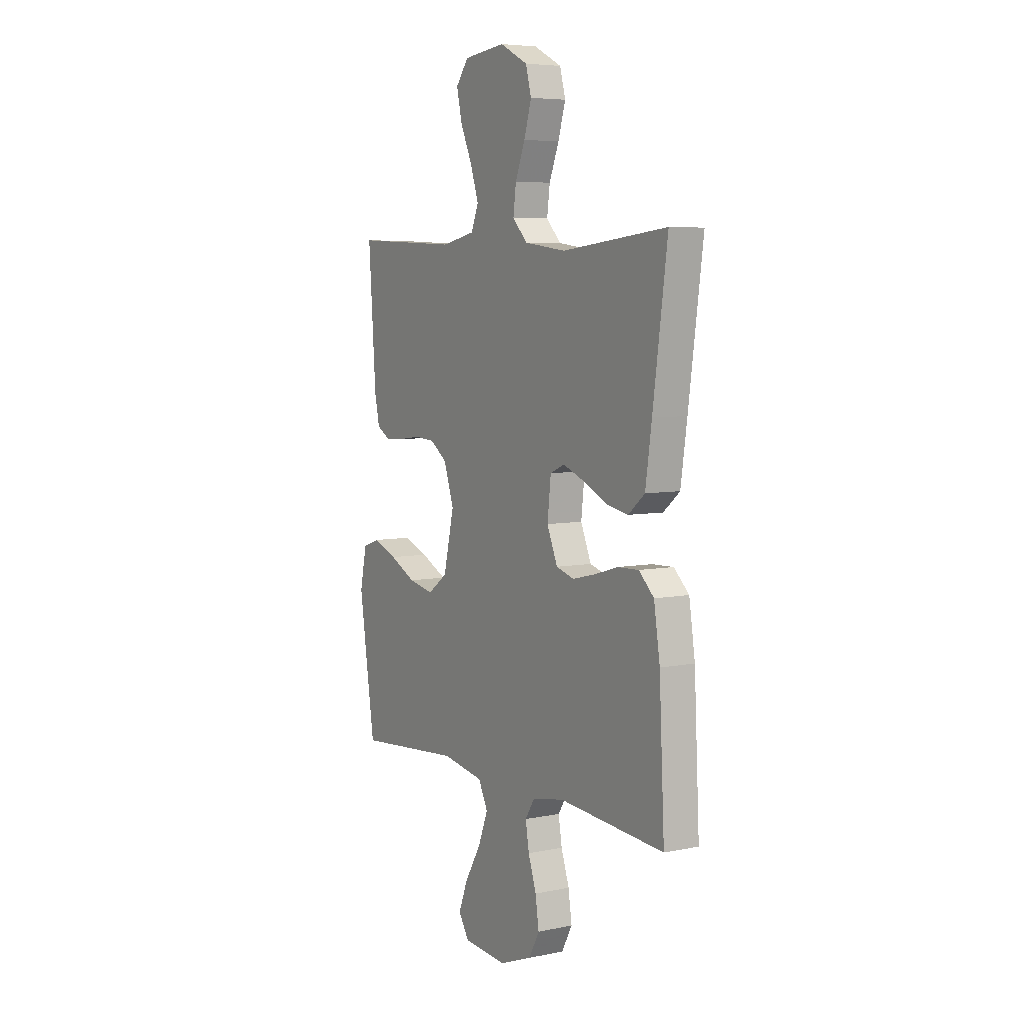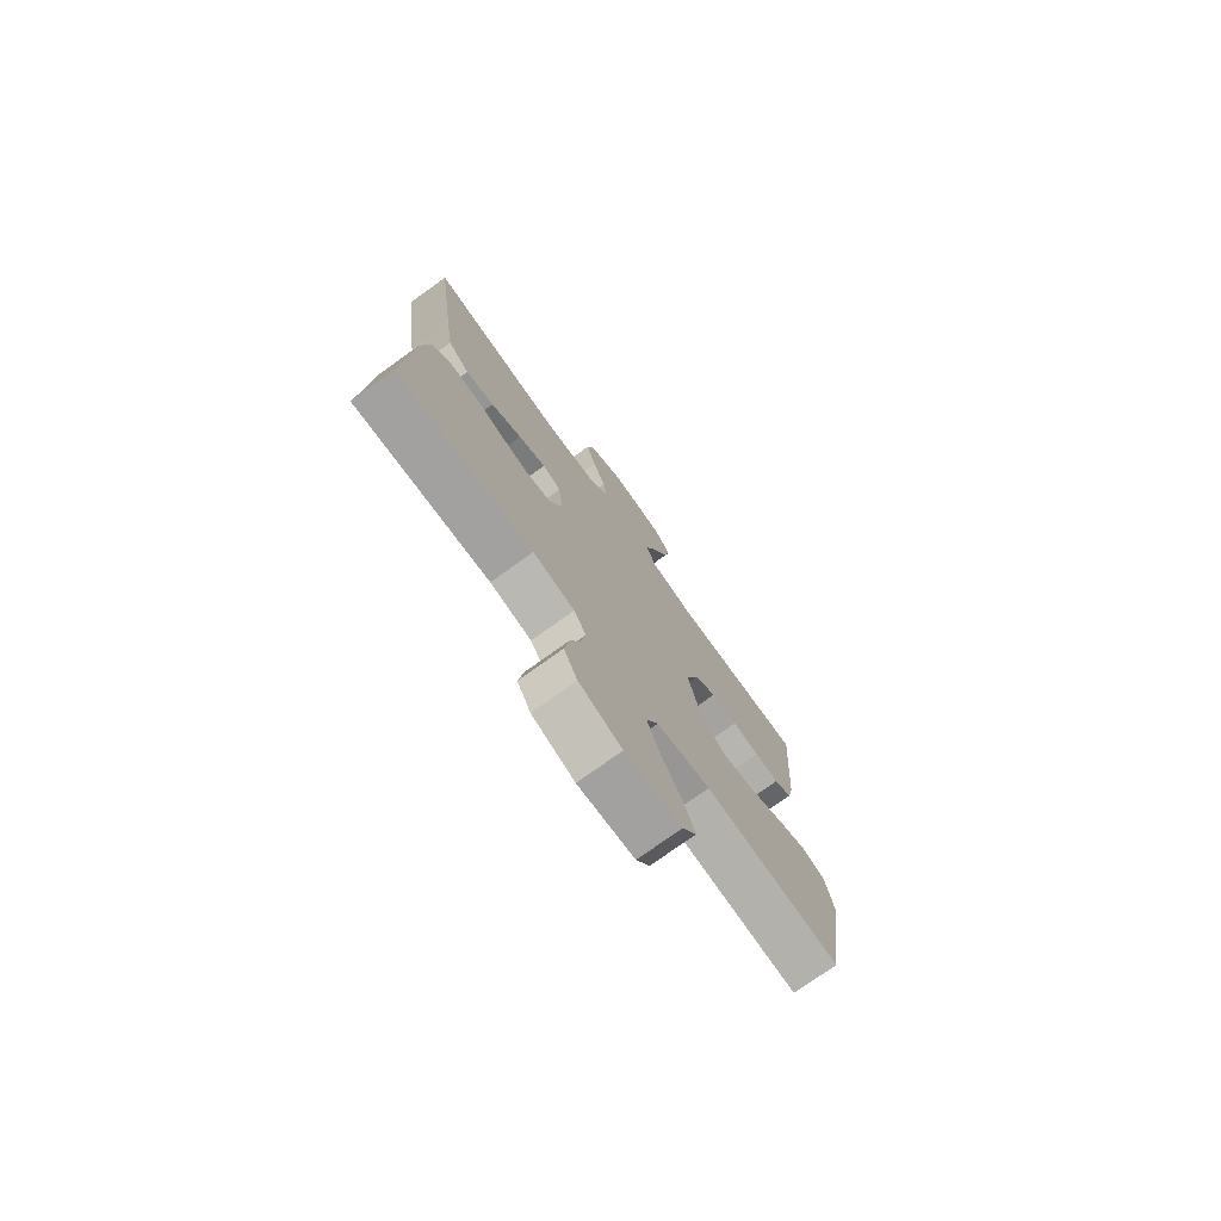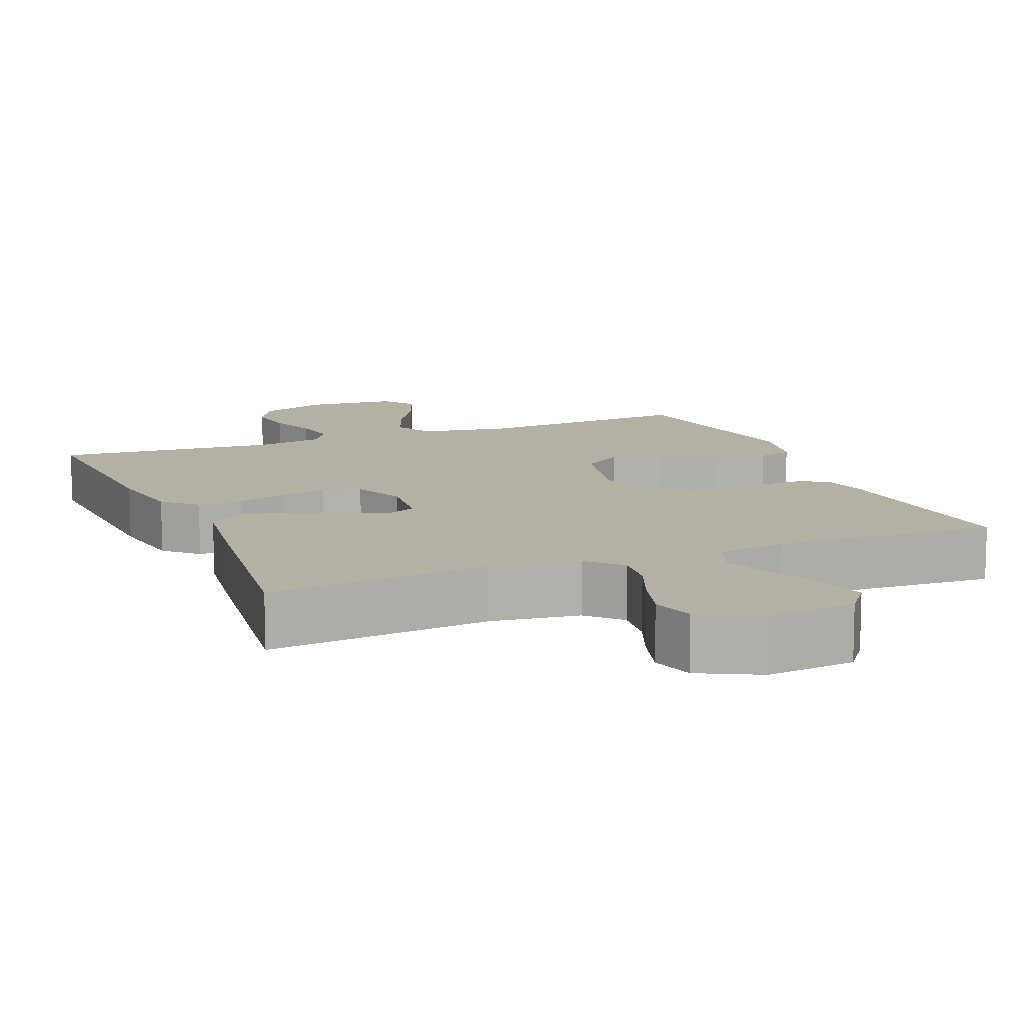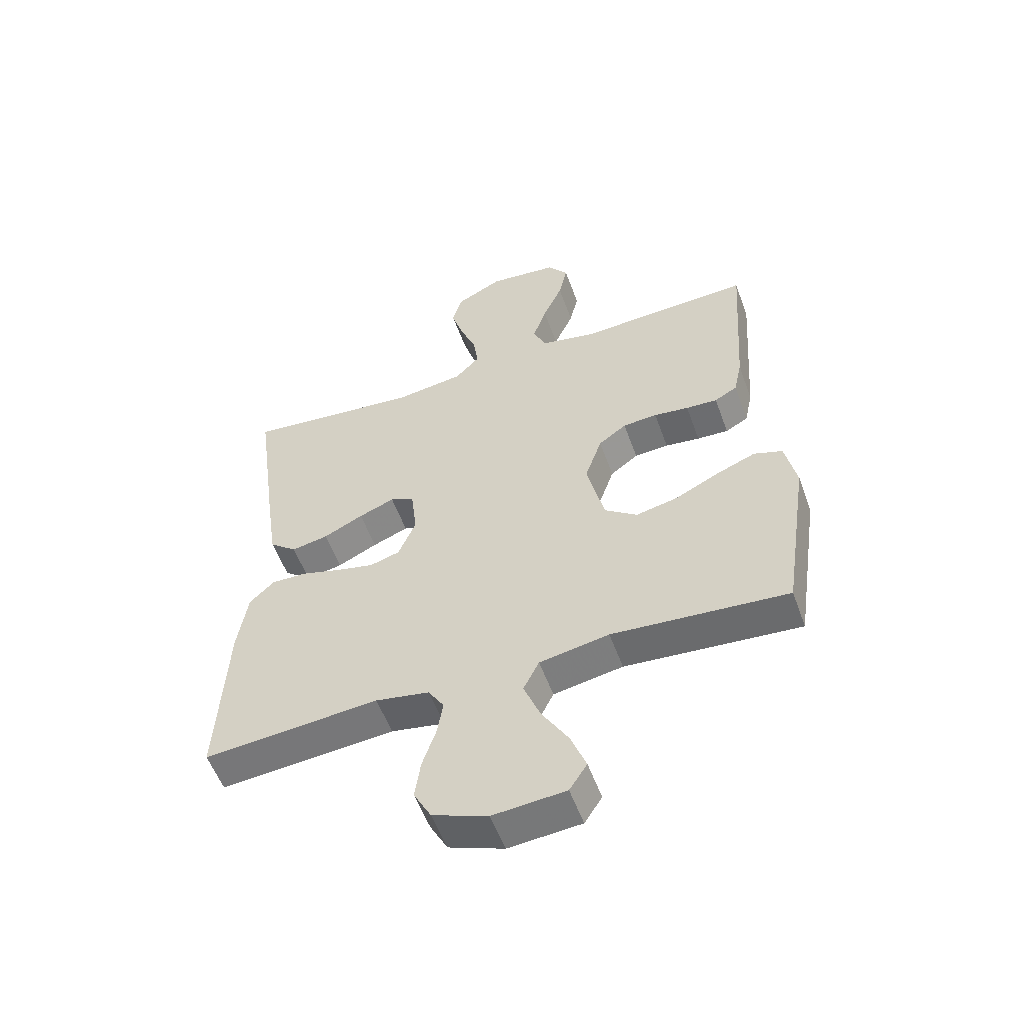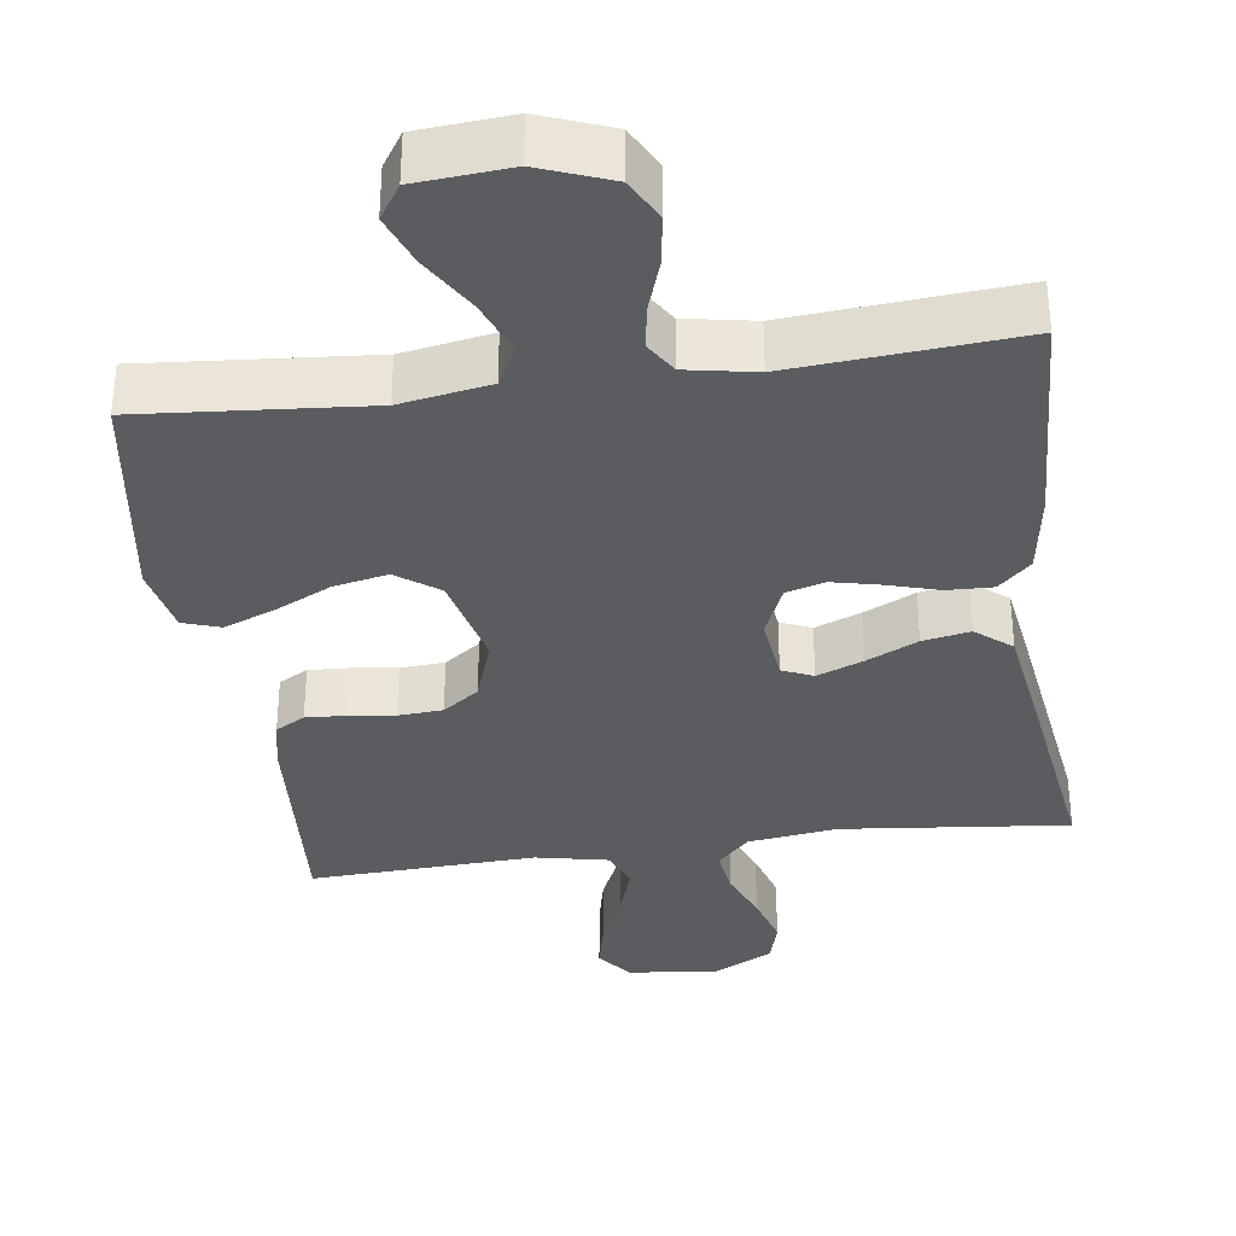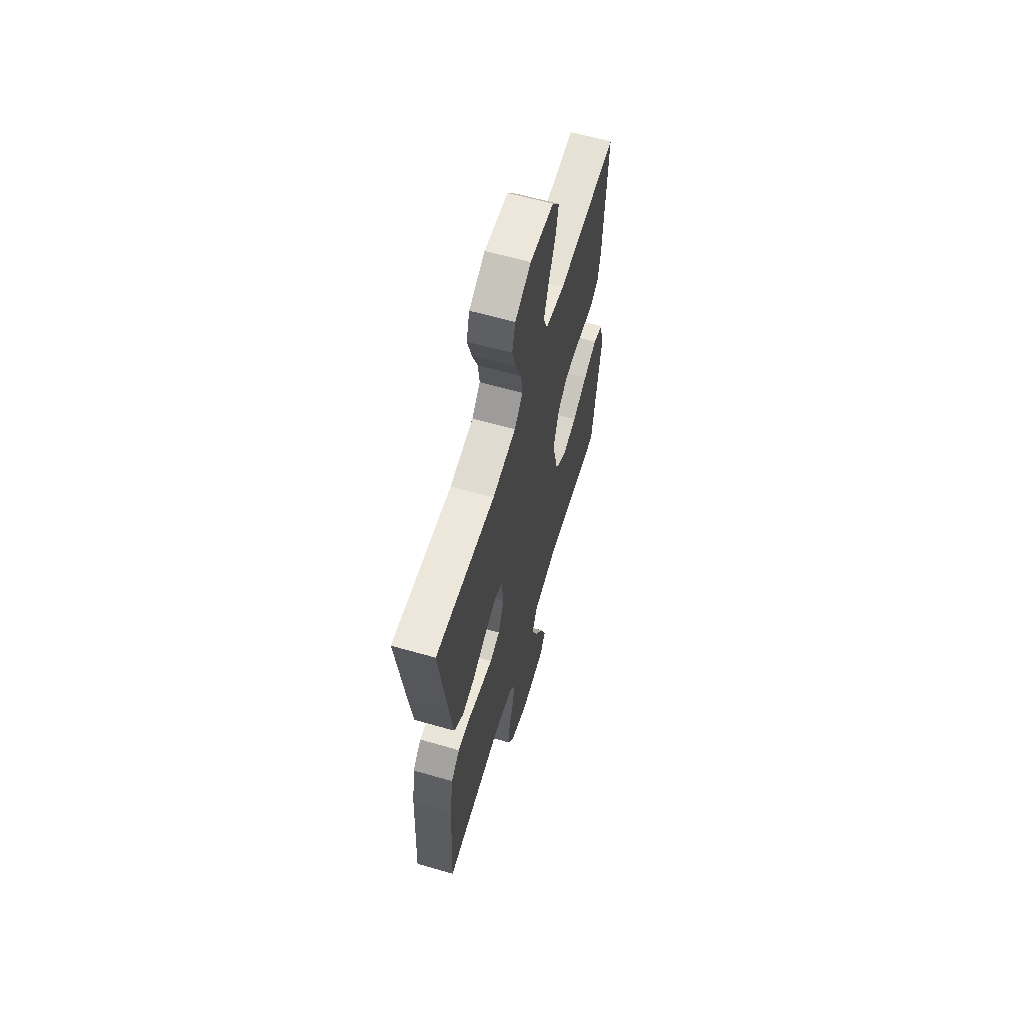
<metadata>
{"format":"obj","ext":"obj","renderer":"f3d","projection":"perspective","resolution":1024,"background":"white","views":[{"elev":6.0,"azim":-121.7,"up":"+Z"},{"elev":-75.7,"azim":-54.4,"up":"+Z"},{"elev":11.4,"azim":-22.4,"up":"+Y"},{"elev":-55.4,"azim":19.8,"up":"+Z"},{"elev":-34.6,"azim":-172.1,"up":"+Y"},{"elev":61.8,"azim":-73.7,"up":"+Z"}]}
</metadata>
<code>
v 0.5 0.07 -0.5
v 0.2 0.07 -0.475
v 0.081 0.07 -0.496
v 0.054 0.07 -0.55
v 0.082 0.07 -0.622
v 0.128 0.07 -0.699
v 0.154 0.07 -0.767
v 0.124 0.07 -0.813
v 0 0.07 -0.823
v -0.094 0.07 -0.787
v -0.124 0.07 -0.731
v -0.114 0.07 -0.664
v -0.091 0.07 -0.596
v -0.081 0.07 -0.536
v -0.108 0.07 -0.493
v -0.2 0.07 -0.476
v -0.5 0.07 -0.5
v -0.485 0.07 -0.2
v -0.468 0.07 -0.09
v -0.425 0.07 -0.049
v -0.364 0.07 -0.051
v -0.297 0.07 -0.071
v -0.232 0.07 -0.086
v -0.181 0.07 -0.071
v -0.151 0.07 0
v -0.161 0.07 0.089
v -0.202 0.07 0.107
v -0.263 0.07 0.083
v -0.331 0.07 0.05
v -0.394 0.07 0.038
v -0.441 0.07 0.077
v -0.459 0.07 0.2
v -0.5 0.07 0.5
v -0.2 0.07 0.468
v -0.081 0.07 0.484
v -0.039 0.07 0.528
v -0.047 0.07 0.59
v -0.075 0.07 0.66
v -0.096 0.07 0.73
v -0.08 0.07 0.789
v 0 0.07 0.83
v 0.119 0.07 0.817
v 0.155 0.07 0.77
v 0.14 0.07 0.703
v 0.106 0.07 0.627
v 0.083 0.07 0.558
v 0.104 0.07 0.506
v 0.2 0.07 0.486
v 0.5 0.07 0.5
v 0.479 0.07 0.2
v 0.465 0.07 0.135
v 0.426 0.07 0.113
v 0.372 0.07 0.116
v 0.312 0.07 0.124
v 0.253 0.07 0.12
v 0.205 0.07 0.085
v 0.176 0.07 0
v 0.206 0.07 -0.129
v 0.262 0.07 -0.17
v 0.334 0.07 -0.155
v 0.409 0.07 -0.118
v 0.477 0.07 -0.091
v 0.526 0.07 -0.108
v 0.545 0.07 -0.2
v 0.5 0 -0.5
v 0.2 0 -0.475
v 0.081 0 -0.496
v 0.054 0 -0.55
v 0.082 0 -0.622
v 0.128 0 -0.699
v 0.154 0 -0.767
v 0.124 0 -0.813
v 0 0 -0.823
v -0.094 0 -0.787
v -0.124 0 -0.731
v -0.114 0 -0.664
v -0.091 0 -0.596
v -0.081 0 -0.536
v -0.108 0 -0.493
v -0.2 0 -0.476
v -0.5 0 -0.5
v -0.485 0 -0.2
v -0.468 0 -0.09
v -0.425 0 -0.049
v -0.364 0 -0.051
v -0.297 0 -0.071
v -0.232 0 -0.086
v -0.181 0 -0.071
v -0.151 0 0
v -0.161 0 0.089
v -0.202 0 0.107
v -0.263 0 0.083
v -0.331 0 0.05
v -0.394 0 0.038
v -0.441 0 0.077
v -0.459 0 0.2
v -0.5 0 0.5
v -0.2 0 0.468
v -0.081 0 0.484
v -0.039 0 0.528
v -0.047 0 0.59
v -0.075 0 0.66
v -0.096 0 0.73
v -0.08 0 0.789
v 0 0 0.83
v 0.119 0 0.817
v 0.155 0 0.77
v 0.14 0 0.703
v 0.106 0 0.627
v 0.083 0 0.558
v 0.104 0 0.506
v 0.2 0 0.486
v 0.5 0 0.5
v 0.479 0 0.2
v 0.465 0 0.135
v 0.426 0 0.113
v 0.372 0 0.116
v 0.312 0 0.124
v 0.253 0 0.12
v 0.205 0 0.085
v 0.176 0 0
v 0.206 0 -0.129
v 0.262 0 -0.17
v 0.334 0 -0.155
v 0.409 0 -0.118
v 0.477 0 -0.091
v 0.526 0 -0.108
v 0.545 0 -0.2
f 64 1 2
f 63 64 2
f 62 63 2
f 61 62 2
f 60 61 2
f 59 60 2 3
f 58 59 3
f 57 58 3 4
f 52 53 54
f 51 52 54
f 50 51 54
f 49 50 54
f 48 49 54
f 47 48 54 55
f 46 47 55 56
f 43 44 45
f 42 43 45
f 41 42 45
f 40 41 45
f 39 40 45
f 38 39 45
f 37 38 45
f 36 37 45 46
f 46 56 57
f 36 46 57
f 35 36 57
f 32 33 34
f 31 32 34
f 30 31 34
f 29 30 34
f 28 29 34
f 27 28 34 35
f 20 21 22
f 19 20 22
f 18 19 22
f 17 18 22
f 16 17 22
f 15 16 22 23
f 14 15 23 24
f 11 12 13
f 10 11 13
f 9 10 13
f 8 9 13
f 7 8 13
f 6 7 13
f 5 6 13
f 4 5 13 14
f 14 24 25
f 4 14 25
f 57 4 25
f 26 27 35 57
f 25 26 57
f 66 65 128
f 66 128 127
f 66 127 126
f 66 126 125
f 66 125 124
f 67 66 124 123
f 67 123 122
f 68 67 122 121
f 118 117 116
f 118 116 115
f 118 115 114
f 118 114 113
f 118 113 112
f 119 118 112 111
f 120 119 111 110
f 109 108 107
f 109 107 106
f 109 106 105
f 109 105 104
f 109 104 103
f 109 103 102
f 109 102 101
f 110 109 101 100
f 121 120 110
f 121 110 100
f 121 100 99
f 98 97 96
f 98 96 95
f 98 95 94
f 98 94 93
f 98 93 92
f 99 98 92 91
f 86 85 84
f 86 84 83
f 86 83 82
f 86 82 81
f 86 81 80
f 87 86 80 79
f 88 87 79 78
f 77 76 75
f 77 75 74
f 77 74 73
f 77 73 72
f 77 72 71
f 77 71 70
f 77 70 69
f 78 77 69 68
f 89 88 78
f 89 78 68
f 89 68 121
f 121 99 91 90
f 121 90 89
f 1 65 66 2
f 2 66 67 3
f 3 67 68 4
f 4 68 69 5
f 5 69 70 6
f 6 70 71 7
f 7 71 72 8
f 8 72 73 9
f 9 73 74 10
f 10 74 75 11
f 11 75 76 12
f 12 76 77 13
f 13 77 78 14
f 14 78 79 15
f 15 79 80 16
f 16 80 81 17
f 17 81 82 18
f 18 82 83 19
f 19 83 84 20
f 20 84 85 21
f 21 85 86 22
f 22 86 87 23
f 23 87 88 24
f 24 88 89 25
f 25 89 90 26
f 26 90 91 27
f 27 91 92 28
f 28 92 93 29
f 29 93 94 30
f 30 94 95 31
f 31 95 96 32
f 32 96 97 33
f 33 97 98 34
f 34 98 99 35
f 35 99 100 36
f 36 100 101 37
f 37 101 102 38
f 38 102 103 39
f 39 103 104 40
f 40 104 105 41
f 41 105 106 42
f 42 106 107 43
f 43 107 108 44
f 44 108 109 45
f 45 109 110 46
f 46 110 111 47
f 47 111 112 48
f 48 112 113 49
f 49 113 114 50
f 50 114 115 51
f 51 115 116 52
f 52 116 117 53
f 53 117 118 54
f 54 118 119 55
f 55 119 120 56
f 56 120 121 57
f 57 121 122 58
f 58 122 123 59
f 59 123 124 60
f 60 124 125 61
f 61 125 126 62
f 62 126 127 63
f 63 127 128 64
f 64 128 65 1

</code>
